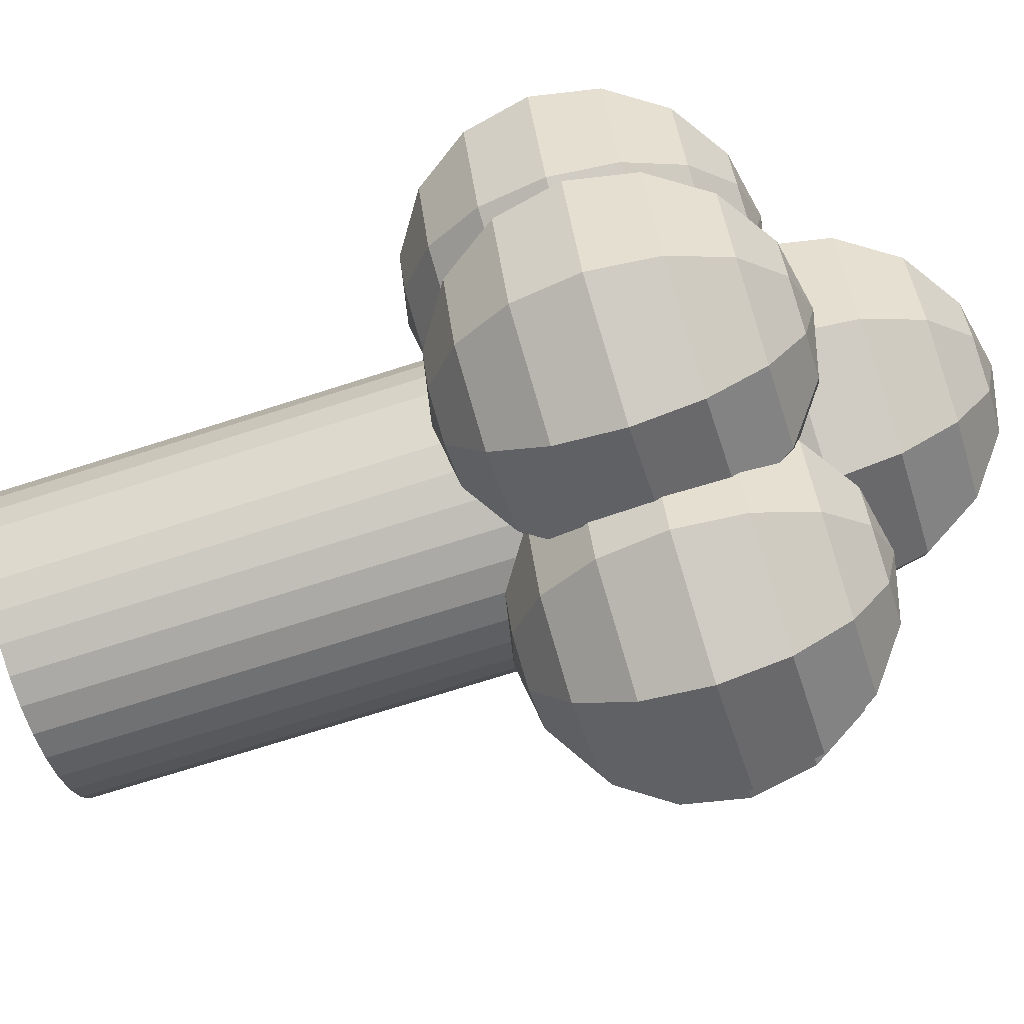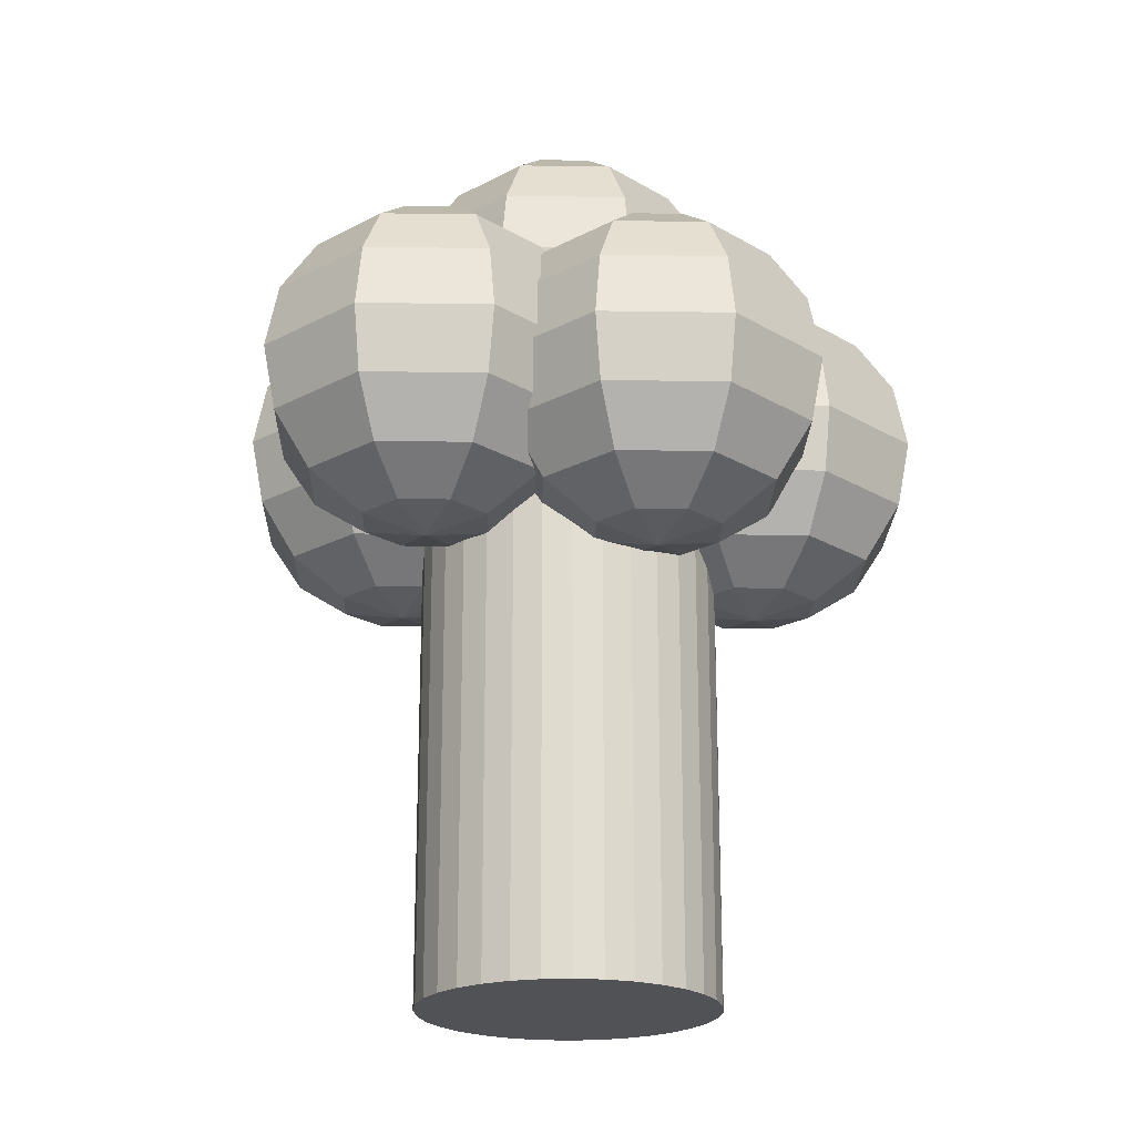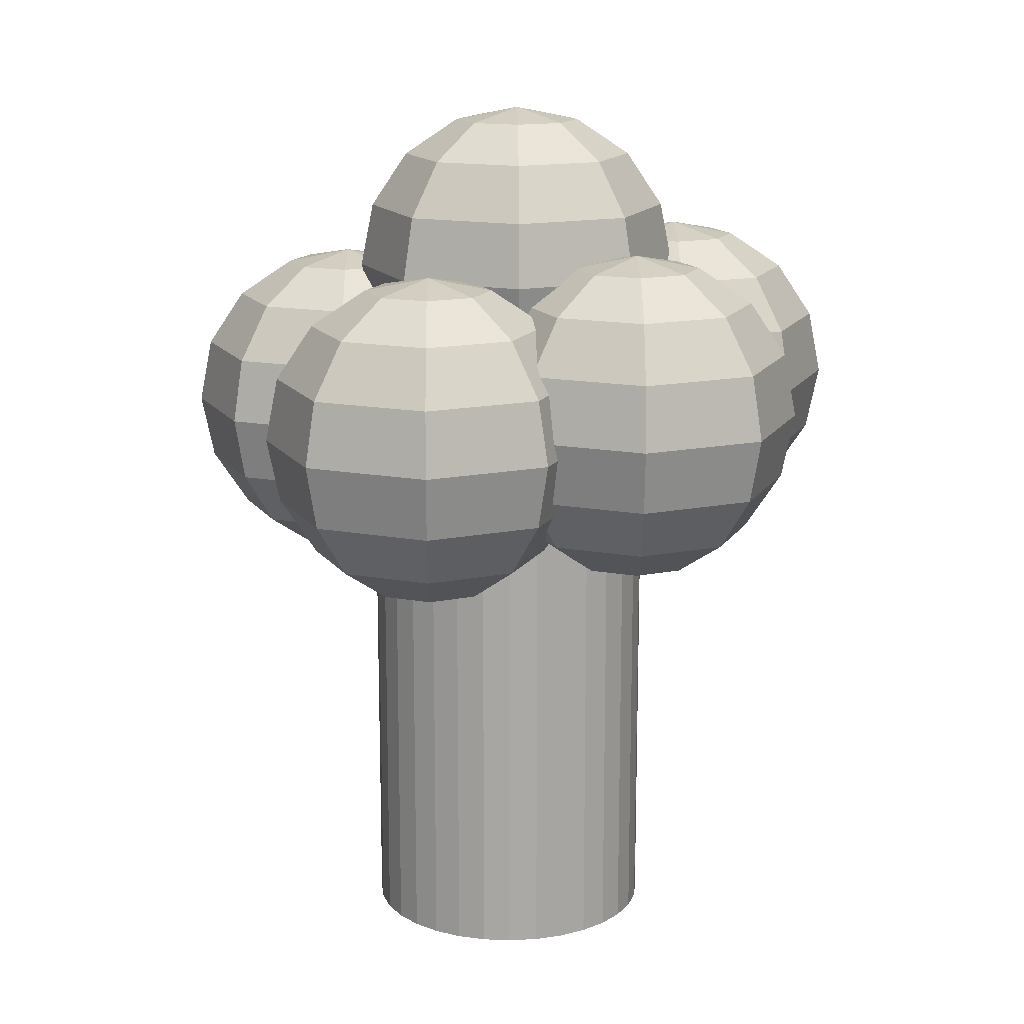
<metadata>
{"format":"obj","ext":"obj","renderer":"f3d","projection":"perspective","resolution":1024,"background":"white","views":[{"elev":-70.9,"azim":107.8,"up":"+Z"},{"elev":-21.2,"azim":-114.0,"up":"+Y"},{"elev":15.1,"azim":89.2,"up":"+Y"}]}
</metadata>
<code>
o Cylinder
v 0 -4.856 -2.428
v 0 4.856 -2.428
v 0.4737 -4.856 -2.382
v 0.4737 4.856 -2.382
v 0.9292 -4.856 -2.243
v 0.9292 4.856 -2.243
v 1.349 -4.856 -2.019
v 1.349 4.856 -2.019
v 1.717 -4.856 -1.717
v 1.717 4.856 -1.717
v 2.019 -4.856 -1.349
v 2.019 4.856 -1.349
v 2.243 -4.856 -0.9292
v 2.243 4.856 -0.9292
v 2.382 -4.856 -0.4737
v 2.382 4.856 -0.4737
v 2.428 -4.856 0
v 2.428 4.856 0
v 2.382 -4.856 0.4737
v 2.382 4.856 0.4737
v 2.243 -4.856 0.9292
v 2.243 4.856 0.9292
v 2.019 -4.856 1.349
v 2.019 4.856 1.349
v 1.717 -4.856 1.717
v 1.717 4.856 1.717
v 1.349 -4.856 2.019
v 1.349 4.856 2.019
v 0.9292 -4.856 2.243
v 0.9292 4.856 2.243
v 0.4737 -4.856 2.382
v 0.4737 4.856 2.382
v 0 -4.856 2.428
v 0 4.856 2.428
v -0.4737 -4.856 2.382
v -0.4737 4.856 2.382
v -0.9292 -4.856 2.243
v -0.9292 4.856 2.243
v -1.349 -4.856 2.019
v -1.349 4.856 2.019
v -1.717 -4.856 1.717
v -1.717 4.856 1.717
v -2.019 -4.856 1.349
v -2.019 4.856 1.349
v -2.243 -4.856 0.9292
v -2.243 4.856 0.9292
v -2.382 -4.856 0.4737
v -2.382 4.856 0.4737
v -2.428 -4.856 0
v -2.428 4.856 0
v -2.382 -4.856 -0.4737
v -2.382 4.856 -0.4737
v -2.243 -4.856 -0.9292
v -2.243 4.856 -0.9292
v -2.019 -4.856 -1.349
v -2.019 4.856 -1.349
v -1.717 -4.856 -1.717
v -1.717 4.856 -1.717
v -1.349 -4.856 -2.019
v -1.349 4.856 -2.019
v -0.9292 -4.856 -2.243
v -0.9292 4.856 -2.243
v -0.4737 -4.856 -2.382
v -0.4737 4.856 -2.382
f 1 2 4 3
f 3 4 6 5
f 5 6 8 7
f 7 8 10 9
f 9 10 12 11
f 11 12 14 13
f 13 14 16 15
f 15 16 18 17
f 17 18 20 19
f 19 20 22 21
f 21 22 24 23
f 23 24 26 25
f 25 26 28 27
f 27 28 30 29
f 29 30 32 31
f 31 32 34 33
f 33 34 36 35
f 35 36 38 37
f 37 38 40 39
f 39 40 42 41
f 41 42 44 43
f 43 44 46 45
f 45 46 48 47
f 47 48 50 49
f 49 50 52 51
f 51 52 54 53
f 53 54 56 55
f 55 56 58 57
f 57 58 60 59
f 59 60 62 61
f 4 2 64 62 60 58 56 54 52 50 48 46 44 42 40 38 36 34 32 30 28 26 24 22 20 18 16 14 12 10 8 6
f 61 62 64 63
f 63 64 2 1
f 1 3 5 7 9 11 13 15 17 19 21 23 25 27 29 31 33 35 37 39 41 43 45 47 49 51 53 55 57 59 61 63
o Sphere
v 2.875 7.397 -2.896
v 3.511 6.797 -3.532
v 3.935 5.898 -3.956
v 4.084 4.838 -4.105
v 3.935 3.779 -3.956
v 3.511 2.88 -3.532
v 2.875 2.28 -2.896
v 3.186 7.397 -2.147
v 4.084 6.797 -2.147
v 4.684 5.898 -2.147
v 4.895 4.838 -2.147
v 4.684 3.779 -2.147
v 4.084 2.88 -2.147
v 3.186 2.28 -2.147
v 2.875 7.397 -1.397
v 3.511 6.797 -0.762
v 3.935 5.898 -0.3375
v 4.084 4.838 -0.1884
v 3.935 3.779 -0.3375
v 3.511 2.88 -0.762
v 2.875 2.28 -1.397
v 2.126 7.397 -1.087
v 2.126 6.797 -0.1884
v 2.126 5.898 0.4119
v 2.126 4.838 0.6228
v 2.126 3.779 0.4119
v 2.126 2.88 -0.1884
v 2.126 2.28 -1.087
v 1.376 7.397 -1.397
v 0.741 6.797 -0.762
v 0.3165 5.898 -0.3375
v 0.1674 4.838 -0.1884
v 0.3165 3.779 -0.3375
v 0.741 2.88 -0.762
v 1.376 2.28 -1.397
v 1.066 7.397 -2.147
v 0.1674 6.797 -2.147
v -0.4329 5.898 -2.147
v -0.6437 4.838 -2.147
v -0.4329 3.779 -2.147
v 0.1674 2.88 -2.147
v 1.066 2.28 -2.147
v 1.376 7.397 -2.896
v 0.741 6.797 -3.532
v 0.3165 5.898 -3.956
v 0.1674 4.838 -4.105
v 0.3165 3.779 -3.956
v 0.741 2.88 -3.532
v 1.376 2.28 -2.896
v 2.126 2.069 -2.147
v 2.126 7.608 -2.147
v 2.126 7.397 -3.207
v 2.126 6.797 -4.105
v 2.126 5.898 -4.705
v 2.126 4.838 -4.916
v 2.126 3.779 -4.705
v 2.126 2.88 -4.105
v 2.126 2.28 -3.207
f 122 121 70 71
f 120 119 68 69
f 118 117 66 67
f 116 115 65
f 114 122 71
f 121 120 69 70
f 119 118 67 68
f 117 116 65 66
f 114 71 78
f 70 69 76 77
f 68 67 74 75
f 66 65 72 73
f 71 70 77 78
f 69 68 75 76
f 67 66 73 74
f 65 115 72
f 75 74 81 82
f 73 72 79 80
f 78 77 84 85
f 76 75 82 83
f 74 73 80 81
f 72 115 79
f 114 78 85
f 77 76 83 84
f 85 84 91 92
f 83 82 89 90
f 81 80 87 88
f 79 115 86
f 114 85 92
f 84 83 90 91
f 82 81 88 89
f 80 79 86 87
f 88 87 94 95
f 86 115 93
f 114 92 99
f 91 90 97 98
f 89 88 95 96
f 87 86 93 94
f 92 91 98 99
f 90 89 96 97
f 114 99 106
f 98 97 104 105
f 96 95 102 103
f 94 93 100 101
f 99 98 105 106
f 97 96 103 104
f 95 94 101 102
f 93 115 100
f 101 100 107 108
f 106 105 112 113
f 104 103 110 111
f 102 101 108 109
f 100 115 107
f 114 106 113
f 105 104 111 112
f 103 102 109 110
f 113 112 121 122
f 111 110 119 120
f 109 108 117 118
f 107 115 116
f 114 113 122
f 112 111 120 121
f 110 109 118 119
f 108 107 116 117
o Sphere.001
v 3.472 7.126 0.6253
v 4.108 6.526 -0.01
v 4.532 5.627 -0.4345
v 4.681 4.568 -0.5836
v 4.532 3.508 -0.4345
v 4.108 2.609 -0.01
v 3.472 2.009 0.6253
v 3.783 7.126 1.375
v 4.681 6.526 1.375
v 5.282 5.627 1.375
v 5.492 4.568 1.375
v 5.282 3.508 1.375
v 4.681 2.609 1.375
v 3.783 2.009 1.375
v 3.472 7.126 2.124
v 4.108 6.526 2.76
v 4.532 5.627 3.184
v 4.681 4.568 3.333
v 4.532 3.508 3.184
v 4.108 2.609 2.76
v 3.472 2.009 2.124
v 2.723 7.126 2.435
v 2.723 6.526 3.333
v 2.723 5.627 3.933
v 2.723 4.568 4.144
v 2.723 3.508 3.933
v 2.723 2.609 3.333
v 2.723 2.009 2.435
v 1.974 7.126 2.124
v 1.338 6.526 2.76
v 0.9137 5.627 3.184
v 0.7646 4.568 3.333
v 0.9137 3.508 3.184
v 1.338 2.609 2.76
v 1.974 2.009 2.124
v 1.663 7.126 1.375
v 0.7646 6.526 1.375
v 0.1643 5.627 1.375
v -0.04655 4.568 1.375
v 0.1643 3.508 1.375
v 0.7646 2.609 1.375
v 1.663 2.009 1.375
v 1.974 7.126 0.6253
v 1.338 6.526 -0.01
v 0.9137 5.627 -0.4345
v 0.7646 4.568 -0.5836
v 0.9137 3.508 -0.4345
v 1.338 2.609 -0.01
v 1.974 2.009 0.6253
v 2.723 1.798 1.375
v 2.723 7.337 1.375
v 2.723 7.126 0.3149
v 2.723 6.526 -0.5836
v 2.723 5.627 -1.184
v 2.723 4.568 -1.395
v 2.723 3.508 -1.184
v 2.723 2.609 -0.5836
v 2.723 2.009 0.3149
f 180 179 128 129
f 178 177 126 127
f 176 175 124 125
f 174 173 123
f 172 180 129
f 179 178 127 128
f 177 176 125 126
f 175 174 123 124
f 172 129 136
f 128 127 134 135
f 126 125 132 133
f 124 123 130 131
f 129 128 135 136
f 127 126 133 134
f 125 124 131 132
f 123 173 130
f 133 132 139 140
f 131 130 137 138
f 136 135 142 143
f 134 133 140 141
f 132 131 138 139
f 130 173 137
f 172 136 143
f 135 134 141 142
f 143 142 149 150
f 141 140 147 148
f 139 138 145 146
f 137 173 144
f 172 143 150
f 142 141 148 149
f 140 139 146 147
f 138 137 144 145
f 146 145 152 153
f 144 173 151
f 172 150 157
f 149 148 155 156
f 147 146 153 154
f 145 144 151 152
f 150 149 156 157
f 148 147 154 155
f 172 157 164
f 156 155 162 163
f 154 153 160 161
f 152 151 158 159
f 157 156 163 164
f 155 154 161 162
f 153 152 159 160
f 151 173 158
f 159 158 165 166
f 164 163 170 171
f 162 161 168 169
f 160 159 166 167
f 158 173 165
f 172 164 171
f 163 162 169 170
f 161 160 167 168
f 171 170 179 180
f 169 168 177 178
f 167 166 175 176
f 165 173 174
f 172 171 180
f 170 169 178 179
f 168 167 176 177
f 166 165 174 175
o Sphere.002
v -0.2816 7.048 2.163
v 0.3538 6.448 1.528
v 0.7783 5.549 1.103
v 0.9274 4.489 0.954
v 0.7783 3.429 1.103
v 0.3538 2.531 1.528
v -0.2816 1.931 2.163
v 0.02886 7.048 2.912
v 0.9274 6.448 2.912
v 1.528 5.549 2.912
v 1.739 4.489 2.912
v 1.528 3.429 2.912
v 0.9274 2.531 2.912
v 0.02886 1.931 2.912
v -0.2816 7.048 3.662
v 0.3538 6.448 4.297
v 0.7783 5.549 4.722
v 0.9274 4.489 4.871
v 0.7783 3.429 4.722
v 0.3538 2.531 4.297
v -0.2816 1.931 3.662
v -1.031 7.048 3.972
v -1.031 6.448 4.871
v -1.031 5.549 5.471
v -1.031 4.489 5.682
v -1.031 3.429 5.471
v -1.031 2.531 4.871
v -1.031 1.931 3.972
v -1.78 7.048 3.662
v -2.416 6.448 4.297
v -2.84 5.549 4.722
v -2.989 4.489 4.871
v -2.84 3.429 4.722
v -2.416 2.531 4.297
v -1.78 1.931 3.662
v -2.091 7.048 2.912
v -2.989 6.448 2.912
v -3.59 5.549 2.912
v -3.801 4.489 2.912
v -3.59 3.429 2.912
v -2.989 2.531 2.912
v -2.091 1.931 2.912
v -1.78 7.048 2.163
v -2.416 6.448 1.528
v -2.84 5.549 1.103
v -2.989 4.489 0.954
v -2.84 3.429 1.103
v -2.416 2.531 1.528
v -1.78 1.931 2.163
v -1.031 1.72 2.912
v -1.031 7.259 2.912
v -1.031 7.048 1.852
v -1.031 6.448 0.954
v -1.031 5.549 0.3536
v -1.031 4.489 0.1428
v -1.031 3.429 0.3536
v -1.031 2.531 0.954
v -1.031 1.931 1.852
f 238 237 186 187
f 236 235 184 185
f 234 233 182 183
f 232 231 181
f 230 238 187
f 237 236 185 186
f 235 234 183 184
f 233 232 181 182
f 230 187 194
f 186 185 192 193
f 184 183 190 191
f 182 181 188 189
f 187 186 193 194
f 185 184 191 192
f 183 182 189 190
f 181 231 188
f 191 190 197 198
f 189 188 195 196
f 194 193 200 201
f 192 191 198 199
f 190 189 196 197
f 188 231 195
f 230 194 201
f 193 192 199 200
f 201 200 207 208
f 199 198 205 206
f 197 196 203 204
f 195 231 202
f 230 201 208
f 200 199 206 207
f 198 197 204 205
f 196 195 202 203
f 204 203 210 211
f 202 231 209
f 230 208 215
f 207 206 213 214
f 205 204 211 212
f 203 202 209 210
f 208 207 214 215
f 206 205 212 213
f 230 215 222
f 214 213 220 221
f 212 211 218 219
f 210 209 216 217
f 215 214 221 222
f 213 212 219 220
f 211 210 217 218
f 209 231 216
f 217 216 223 224
f 222 221 228 229
f 220 219 226 227
f 218 217 224 225
f 216 231 223
f 230 222 229
f 221 220 227 228
f 219 218 225 226
f 229 228 237 238
f 227 226 235 236
f 225 224 233 234
f 223 231 232
f 230 229 238
f 228 227 236 237
f 226 225 234 235
f 224 223 232 233
o Sphere.003
v -2.204 7.27 -0.533
v -1.569 6.67 -1.168
v -1.144 5.771 -1.593
v -0.9952 4.711 -1.742
v -1.144 3.651 -1.593
v -1.569 2.753 -1.168
v -2.204 2.153 -0.533
v -1.894 7.27 0.2165
v -0.9952 6.67 0.2165
v -0.3949 5.771 0.2165
v -0.184 4.711 0.2165
v -0.3949 3.651 0.2165
v -0.9952 2.753 0.2165
v -1.894 2.153 0.2165
v -2.204 7.27 0.9659
v -1.569 6.67 1.601
v -1.144 5.771 2.026
v -0.9952 4.711 2.175
v -1.144 3.651 2.026
v -1.569 2.753 1.601
v -2.204 2.153 0.9659
v -2.954 7.27 1.276
v -2.954 6.67 2.175
v -2.954 5.771 2.775
v -2.954 4.711 2.986
v -2.954 3.651 2.775
v -2.954 2.753 2.175
v -2.954 2.153 1.276
v -3.703 7.27 0.9659
v -4.338 6.67 1.601
v -4.763 5.771 2.026
v -4.912 4.711 2.175
v -4.763 3.651 2.026
v -4.338 2.753 1.601
v -3.703 2.153 0.9659
v -4.013 7.27 0.2165
v -4.912 6.67 0.2165
v -5.512 5.771 0.2165
v -5.723 4.711 0.2165
v -5.512 3.651 0.2165
v -4.912 2.753 0.2165
v -4.013 2.153 0.2165
v -3.703 7.27 -0.533
v -4.338 6.67 -1.168
v -4.763 5.771 -1.593
v -4.912 4.711 -1.742
v -4.763 3.651 -1.593
v -4.338 2.753 -1.168
v -3.703 2.153 -0.533
v -2.954 1.942 0.2165
v -2.954 7.481 0.2165
v -2.954 7.27 -0.8434
v -2.954 6.67 -1.742
v -2.954 5.771 -2.342
v -2.954 4.711 -2.553
v -2.954 3.651 -2.342
v -2.954 2.753 -1.742
v -2.954 2.153 -0.8434
f 296 295 244 245
f 294 293 242 243
f 292 291 240 241
f 290 289 239
f 288 296 245
f 295 294 243 244
f 293 292 241 242
f 291 290 239 240
f 288 245 252
f 244 243 250 251
f 242 241 248 249
f 240 239 246 247
f 245 244 251 252
f 243 242 249 250
f 241 240 247 248
f 239 289 246
f 249 248 255 256
f 247 246 253 254
f 252 251 258 259
f 250 249 256 257
f 248 247 254 255
f 246 289 253
f 288 252 259
f 251 250 257 258
f 259 258 265 266
f 257 256 263 264
f 255 254 261 262
f 253 289 260
f 288 259 266
f 258 257 264 265
f 256 255 262 263
f 254 253 260 261
f 262 261 268 269
f 260 289 267
f 288 266 273
f 265 264 271 272
f 263 262 269 270
f 261 260 267 268
f 266 265 272 273
f 264 263 270 271
f 288 273 280
f 272 271 278 279
f 270 269 276 277
f 268 267 274 275
f 273 272 279 280
f 271 270 277 278
f 269 268 275 276
f 267 289 274
f 275 274 281 282
f 280 279 286 287
f 278 277 284 285
f 276 275 282 283
f 274 289 281
f 288 280 287
f 279 278 285 286
f 277 276 283 284
f 287 286 295 296
f 285 284 293 294
f 283 282 291 292
f 281 289 290
f 288 287 296
f 286 285 294 295
f 284 283 292 293
f 282 281 290 291
o Sphere.004
v -0.5602 7.499 -3.795
v 0.07512 6.899 -4.431
v 0.4996 6 -4.855
v 0.6487 4.94 -5.004
v 0.4996 3.88 -4.855
v 0.07512 2.982 -4.431
v -0.5602 2.382 -3.795
v -0.2498 7.499 -3.046
v 0.6487 6.899 -3.046
v 1.249 6 -3.046
v 1.46 4.94 -3.046
v 1.249 3.88 -3.046
v 0.6487 2.982 -3.046
v -0.2498 2.382 -3.046
v -0.5602 7.499 -2.297
v 0.07512 6.899 -1.661
v 0.4996 6 -1.237
v 0.6487 4.94 -1.088
v 0.4996 3.88 -1.237
v 0.07512 2.982 -1.661
v -0.5602 2.382 -2.297
v -1.31 7.499 -1.986
v -1.31 6.899 -1.088
v -1.31 6 -0.4873
v -1.31 4.94 -0.2765
v -1.31 3.88 -0.4873
v -1.31 2.982 -1.088
v -1.31 2.382 -1.986
v -2.059 7.499 -2.297
v -2.694 6.899 -1.661
v -3.119 6 -1.237
v -3.268 4.94 -1.088
v -3.119 3.88 -1.237
v -2.694 2.982 -1.661
v -2.059 2.382 -2.297
v -2.369 7.499 -3.046
v -3.268 6.899 -3.046
v -3.868 6 -3.046
v -4.079 4.94 -3.046
v -3.868 3.88 -3.046
v -3.268 2.982 -3.046
v -2.369 2.382 -3.046
v -2.059 7.499 -3.795
v -2.694 6.899 -4.431
v -3.119 6 -4.855
v -3.268 4.94 -5.004
v -3.119 3.88 -4.855
v -2.694 2.982 -4.431
v -2.059 2.382 -3.795
v -1.31 2.171 -3.046
v -1.31 7.71 -3.046
v -1.31 7.499 -4.106
v -1.31 6.899 -5.004
v -1.31 6 -5.605
v -1.31 4.94 -5.816
v -1.31 3.88 -5.605
v -1.31 2.982 -5.004
v -1.31 2.382 -4.106
f 354 353 302 303
f 352 351 300 301
f 350 349 298 299
f 348 347 297
f 346 354 303
f 353 352 301 302
f 351 350 299 300
f 349 348 297 298
f 346 303 310
f 302 301 308 309
f 300 299 306 307
f 298 297 304 305
f 303 302 309 310
f 301 300 307 308
f 299 298 305 306
f 297 347 304
f 307 306 313 314
f 305 304 311 312
f 310 309 316 317
f 308 307 314 315
f 306 305 312 313
f 304 347 311
f 346 310 317
f 309 308 315 316
f 317 316 323 324
f 315 314 321 322
f 313 312 319 320
f 311 347 318
f 346 317 324
f 316 315 322 323
f 314 313 320 321
f 312 311 318 319
f 320 319 326 327
f 318 347 325
f 346 324 331
f 323 322 329 330
f 321 320 327 328
f 319 318 325 326
f 324 323 330 331
f 322 321 328 329
f 346 331 338
f 330 329 336 337
f 328 327 334 335
f 326 325 332 333
f 331 330 337 338
f 329 328 335 336
f 327 326 333 334
f 325 347 332
f 333 332 339 340
f 338 337 344 345
f 336 335 342 343
f 334 333 340 341
f 332 347 339
f 346 338 345
f 337 336 343 344
f 335 334 341 342
f 345 344 353 354
f 343 342 351 352
f 341 340 349 350
f 339 347 348
f 346 345 354
f 344 343 352 353
f 342 341 350 351
f 340 339 348 349
o Sphere.005
v 0.673 9.696 -0.9011
v 1.308 9.096 -1.536
v 1.733 8.197 -1.961
v 1.882 7.137 -2.11
v 1.733 6.078 -1.961
v 1.308 5.179 -1.536
v 0.673 4.579 -0.9011
v 0.9834 9.696 -0.1517
v 1.882 9.096 -0.1517
v 2.482 8.197 -0.1517
v 2.693 7.137 -0.1517
v 2.482 6.078 -0.1517
v 1.882 5.179 -0.1517
v 0.9834 4.579 -0.1517
v 0.673 9.696 0.5977
v 1.308 9.096 1.233
v 1.733 8.197 1.658
v 1.882 7.137 1.807
v 1.733 6.078 1.658
v 1.308 5.179 1.233
v 0.673 4.579 0.5977
v -0.07643 9.696 0.9081
v -0.07643 9.096 1.807
v -0.07643 8.197 2.407
v -0.07643 7.137 2.618
v -0.07643 6.078 2.407
v -0.07643 5.179 1.807
v -0.07643 4.579 0.9081
v -0.8259 9.696 0.5977
v -1.461 9.096 1.233
v -1.886 8.197 1.658
v -2.035 7.137 1.807
v -1.886 6.078 1.658
v -1.461 5.179 1.233
v -0.8259 4.579 0.5977
v -1.136 9.696 -0.1517
v -2.035 9.096 -0.1517
v -2.635 8.197 -0.1517
v -2.846 7.137 -0.1517
v -2.635 6.078 -0.1517
v -2.035 5.179 -0.1517
v -1.136 4.579 -0.1517
v -0.8259 9.696 -0.9011
v -1.461 9.096 -1.536
v -1.886 8.197 -1.961
v -2.035 7.137 -2.11
v -1.886 6.078 -1.961
v -1.461 5.179 -1.536
v -0.8259 4.579 -0.9011
v -0.07643 4.368 -0.1517
v -0.07643 9.907 -0.1517
v -0.07643 9.696 -1.212
v -0.07643 9.096 -2.11
v -0.07643 8.197 -2.71
v -0.07643 7.137 -2.921
v -0.07643 6.078 -2.71
v -0.07643 5.179 -2.11
v -0.07643 4.579 -1.212
f 412 411 360 361
f 410 409 358 359
f 408 407 356 357
f 406 405 355
f 404 412 361
f 411 410 359 360
f 409 408 357 358
f 407 406 355 356
f 404 361 368
f 360 359 366 367
f 358 357 364 365
f 356 355 362 363
f 361 360 367 368
f 359 358 365 366
f 357 356 363 364
f 355 405 362
f 365 364 371 372
f 363 362 369 370
f 368 367 374 375
f 366 365 372 373
f 364 363 370 371
f 362 405 369
f 404 368 375
f 367 366 373 374
f 375 374 381 382
f 373 372 379 380
f 371 370 377 378
f 369 405 376
f 404 375 382
f 374 373 380 381
f 372 371 378 379
f 370 369 376 377
f 378 377 384 385
f 376 405 383
f 404 382 389
f 381 380 387 388
f 379 378 385 386
f 377 376 383 384
f 382 381 388 389
f 380 379 386 387
f 404 389 396
f 388 387 394 395
f 386 385 392 393
f 384 383 390 391
f 389 388 395 396
f 387 386 393 394
f 385 384 391 392
f 383 405 390
f 391 390 397 398
f 396 395 402 403
f 394 393 400 401
f 392 391 398 399
f 390 405 397
f 404 396 403
f 395 394 401 402
f 393 392 399 400
f 403 402 411 412
f 401 400 409 410
f 399 398 407 408
f 397 405 406
f 404 403 412
f 402 401 410 411
f 400 399 408 409
f 398 397 406 407

</code>
